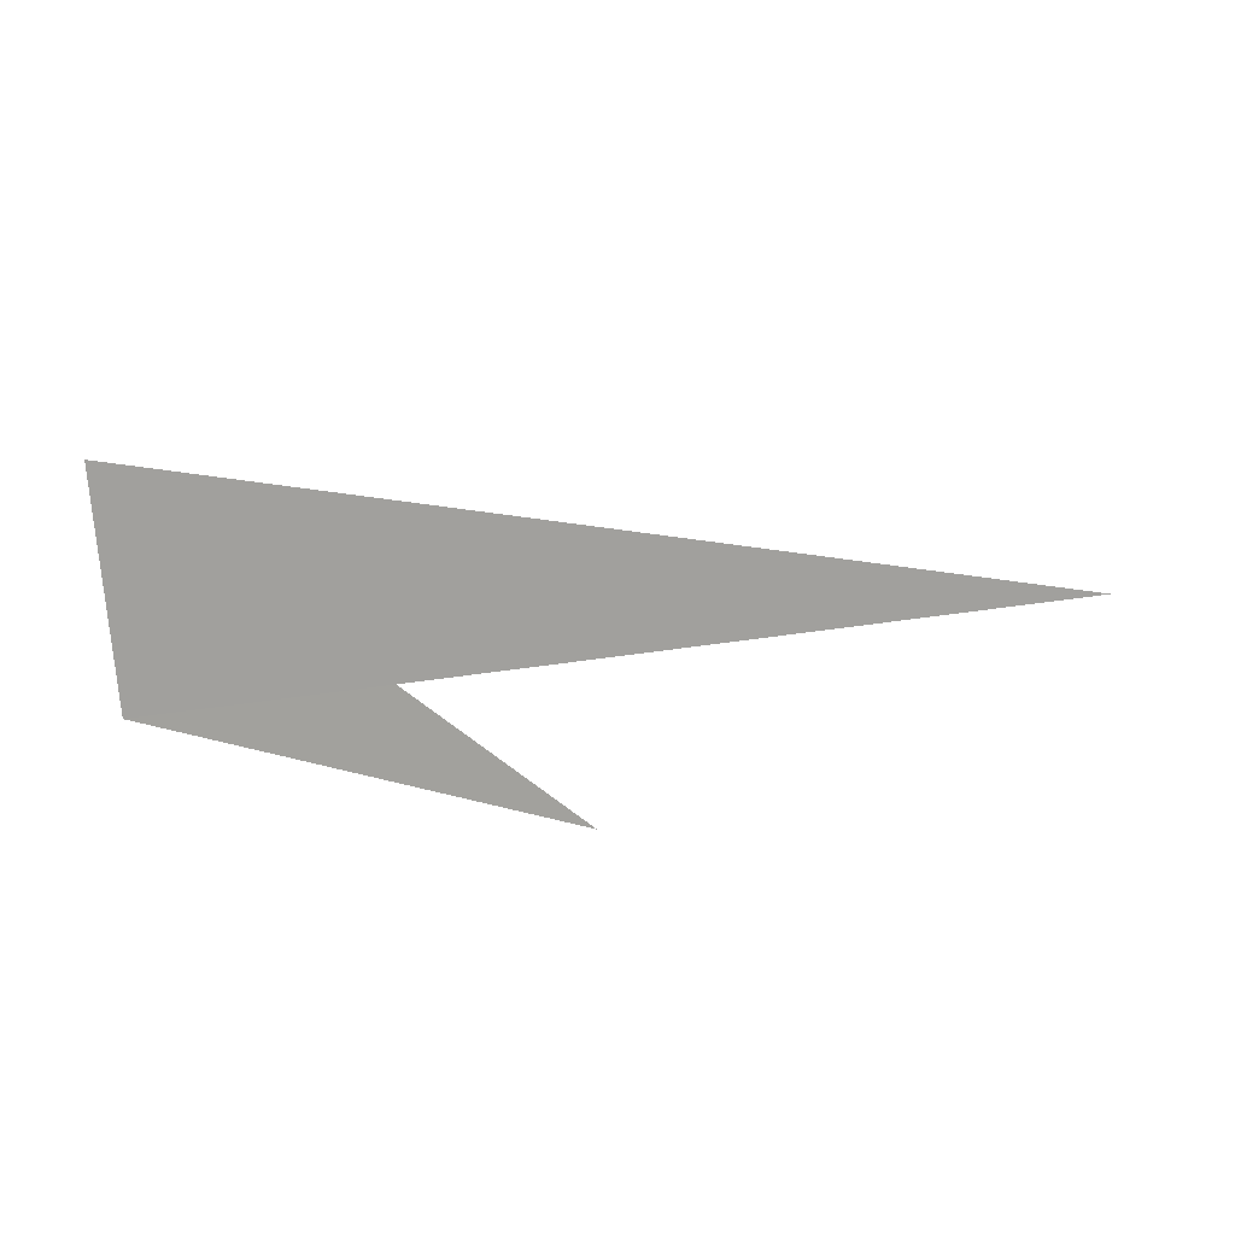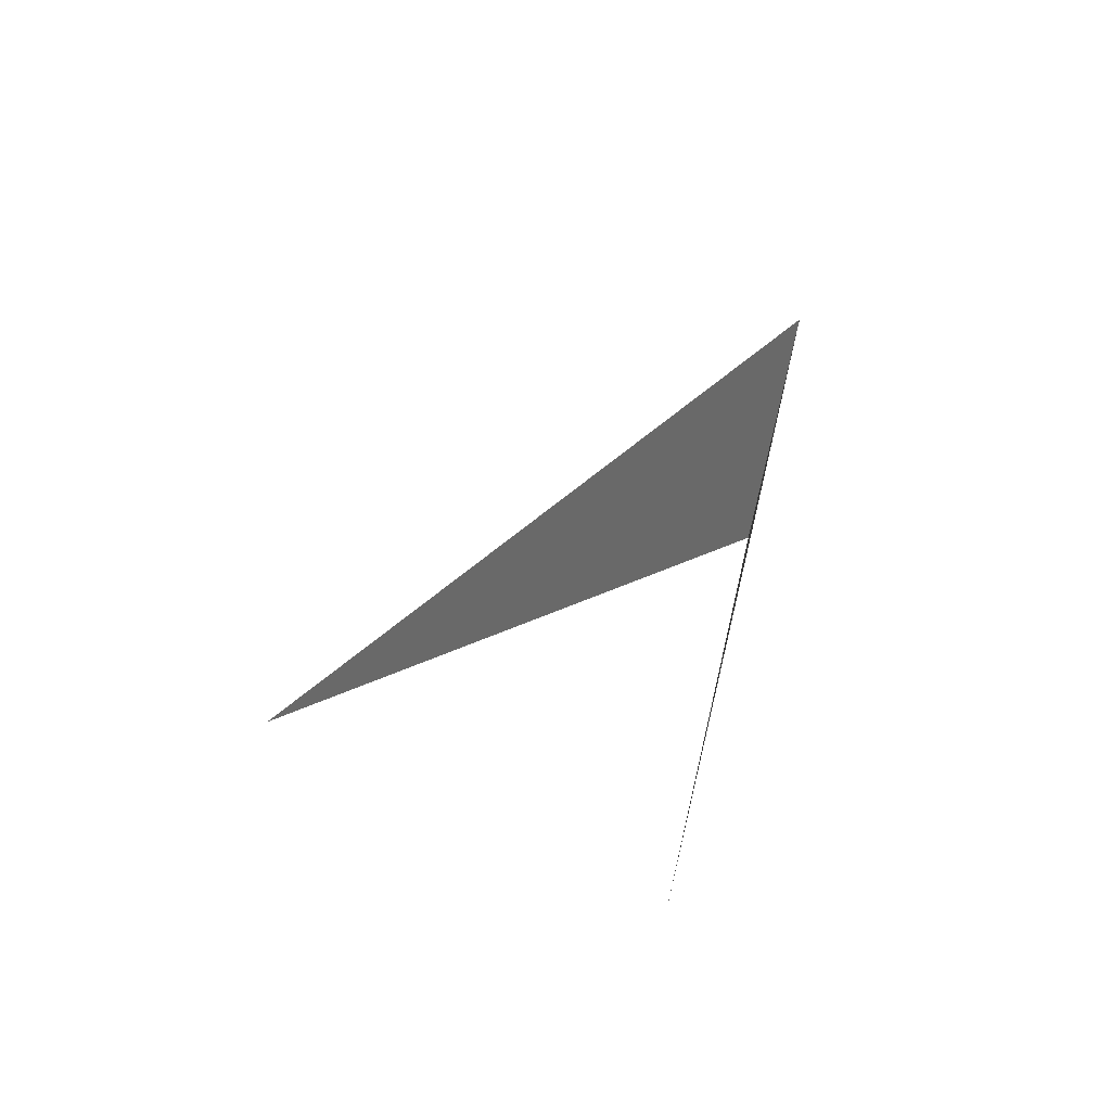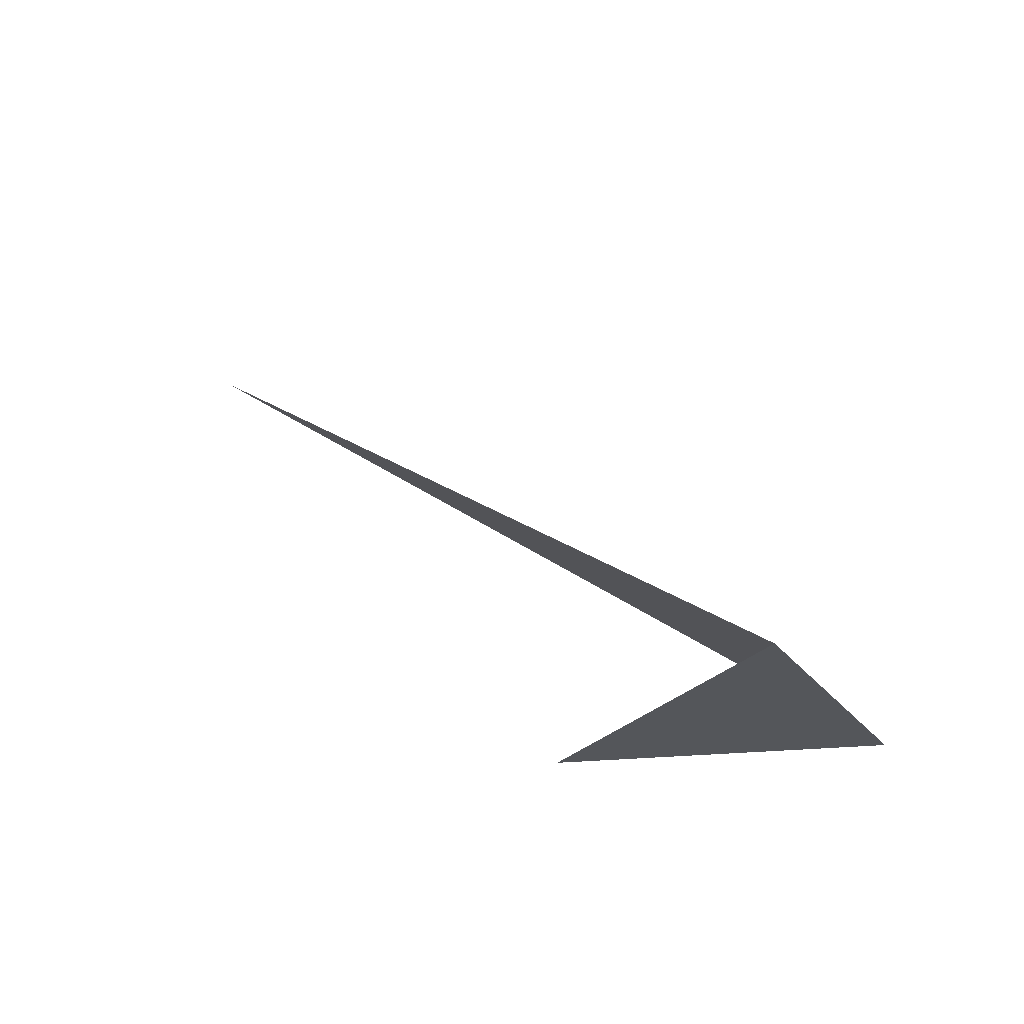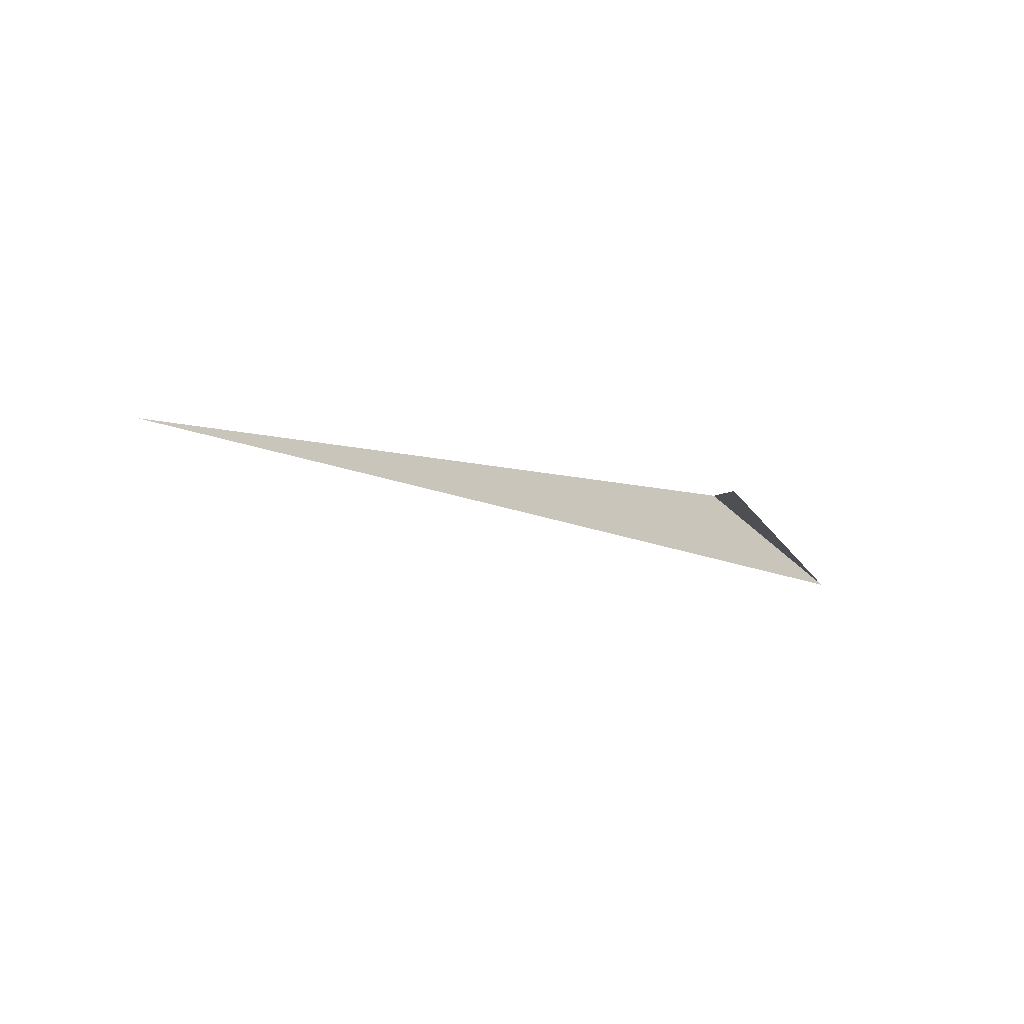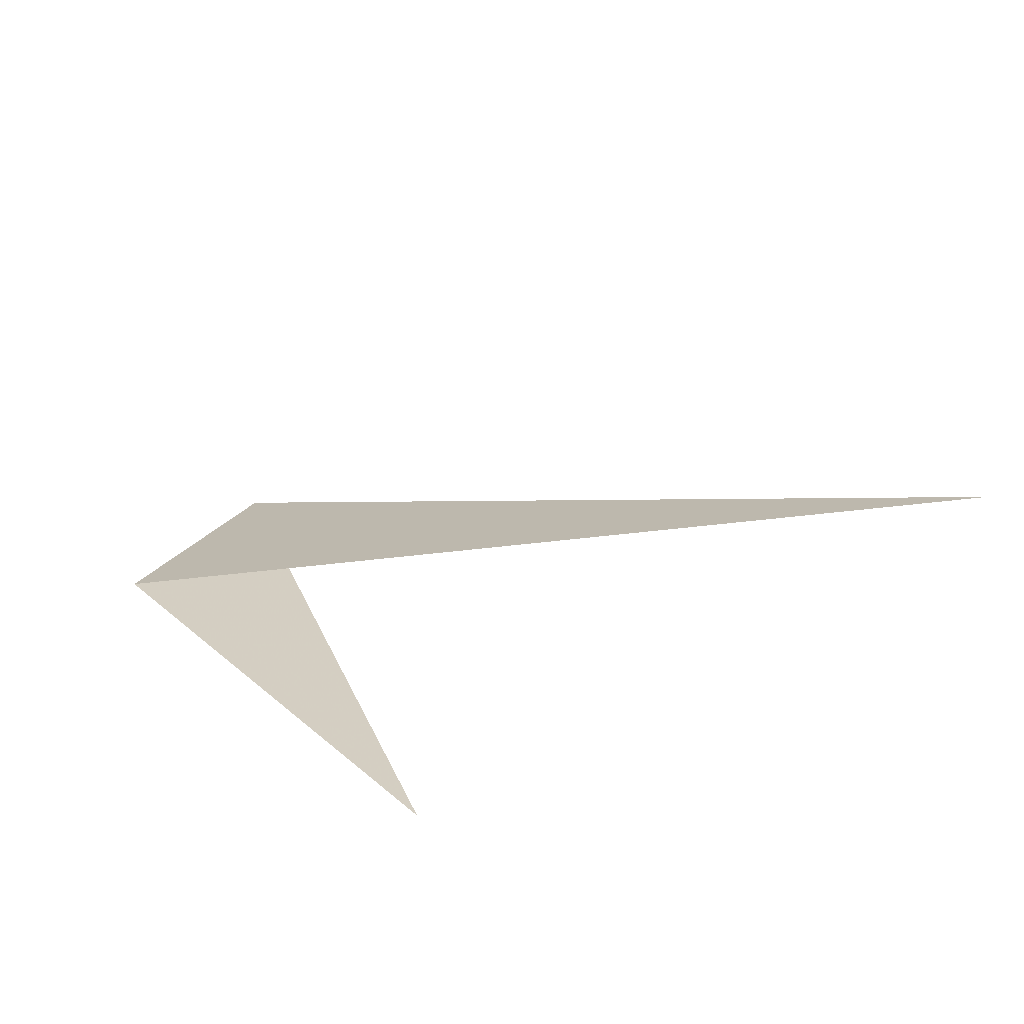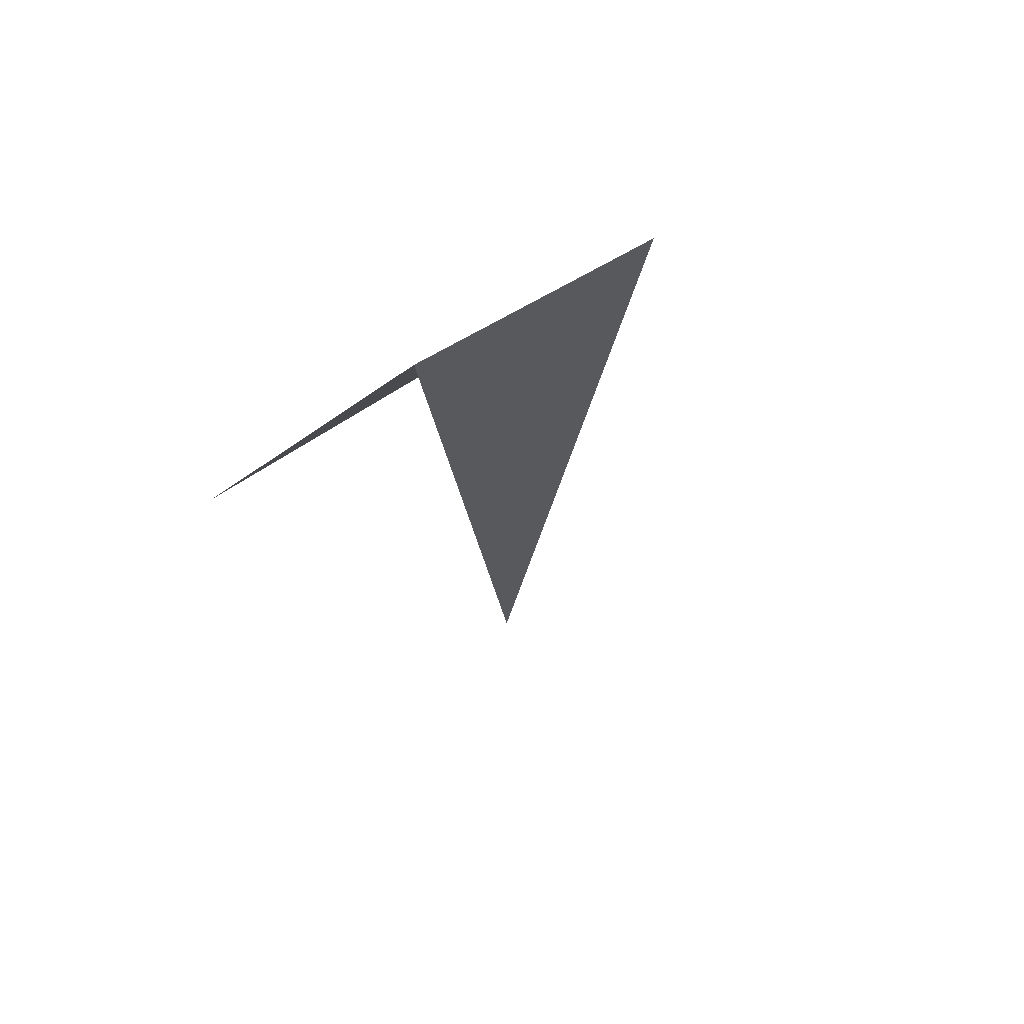
<metadata>
{"format":"obj","ext":"obj","renderer":"f3d","projection":"perspective","resolution":1024,"background":"white","views":[{"elev":-44.4,"azim":-162.0,"up":"+Z"},{"elev":-12.3,"azim":-49.8,"up":"+Y"},{"elev":57.3,"azim":55.9,"up":"+Y"},{"elev":1.2,"azim":-17.8,"up":"+Z"},{"elev":-51.4,"azim":-143.4,"up":"+Y"},{"elev":-29.0,"azim":114.8,"up":"+Z"}]}
</metadata>
<code>
v 0.3667 0.1784 0.1647
v 0.1314 -0.398 0.1765
v -0.1431 0.09216 -0.2745
v 0.2608 -0.1353 -0.3255
v 0.1667 0.2373 -0.4235
v -0.1392 0.01765 -0.1608
v 0.4137 -0.01373 0.06667
v -0.3784 -0.3 0.2392
v -0.01765 -0.1941 0.4235
v -0.2529 -0.2725 0.2078
v -0.4137 0.398 -0.09804
v 0.1275 0.01373 0.2902
v -0.3863 0.1549 0.1608
v 0.3078 -0.3078 -0.3333
f 7 2 1 8

</code>
